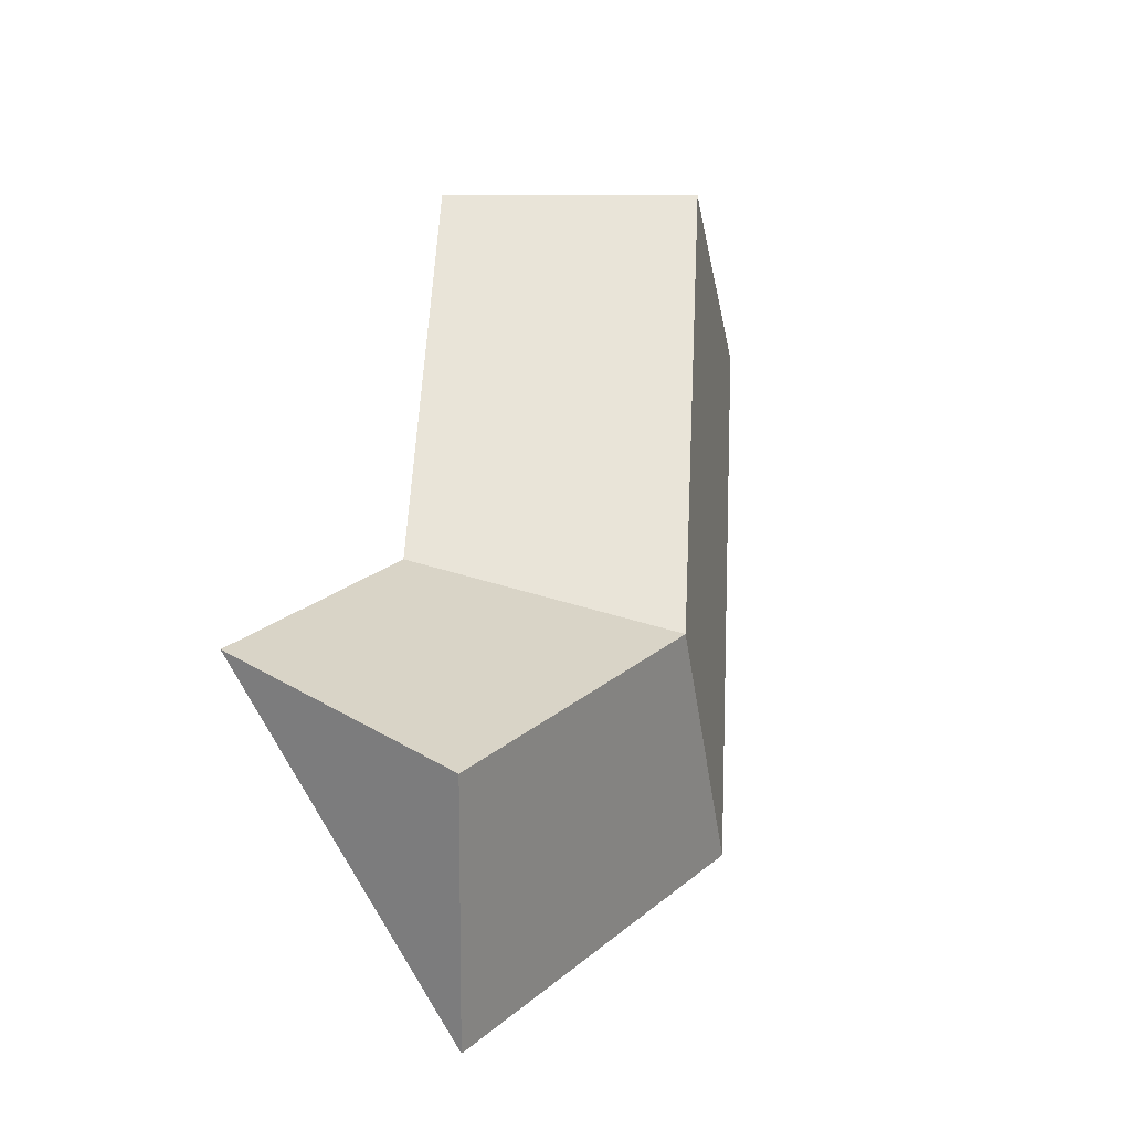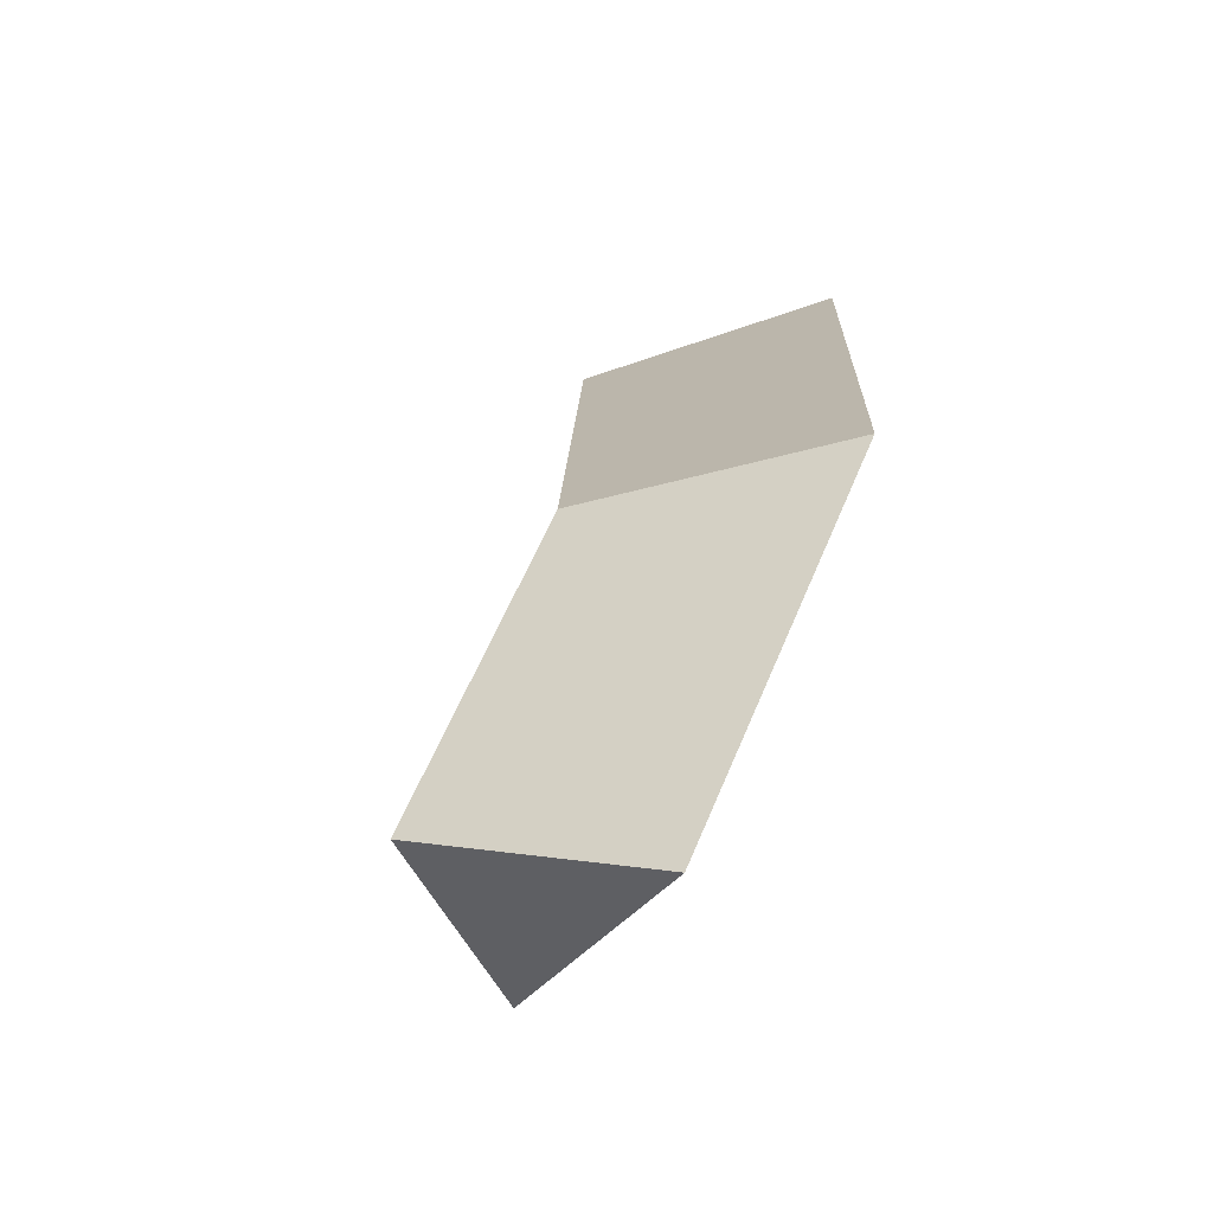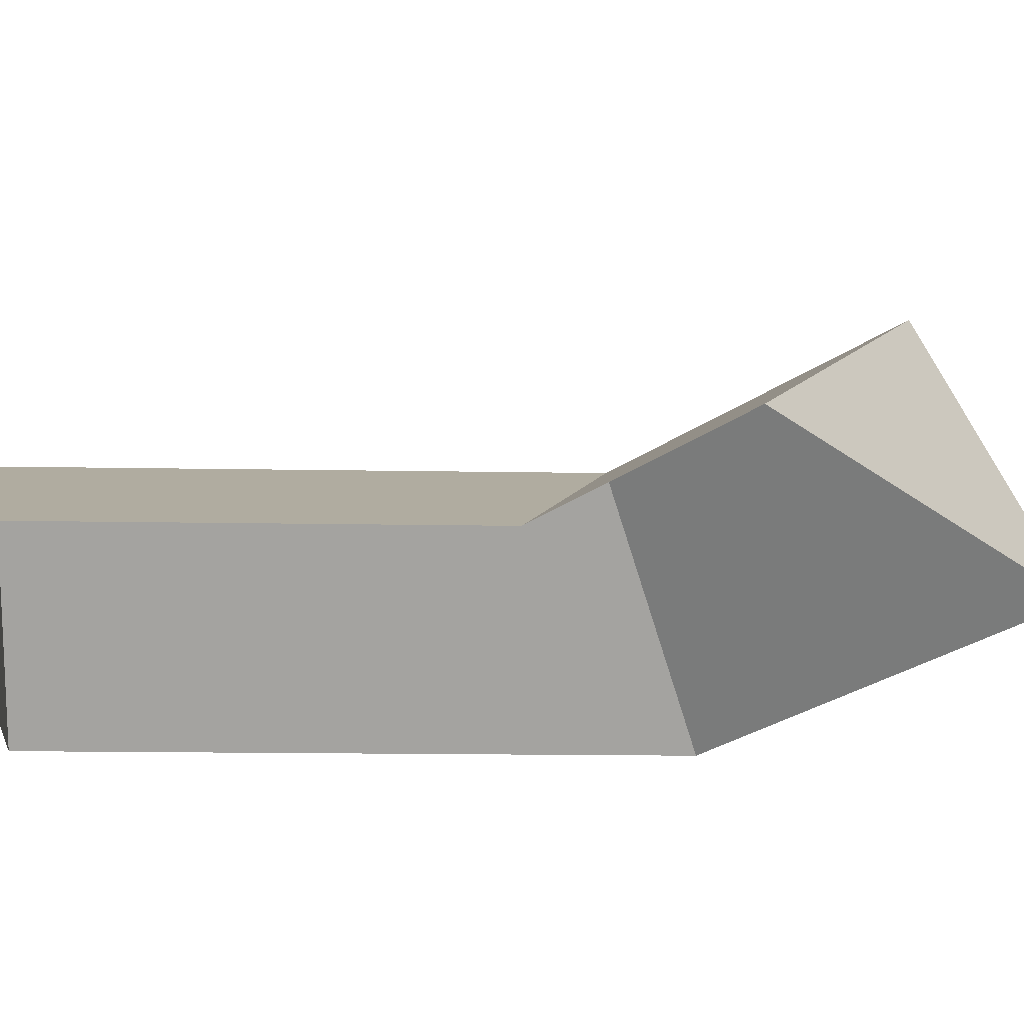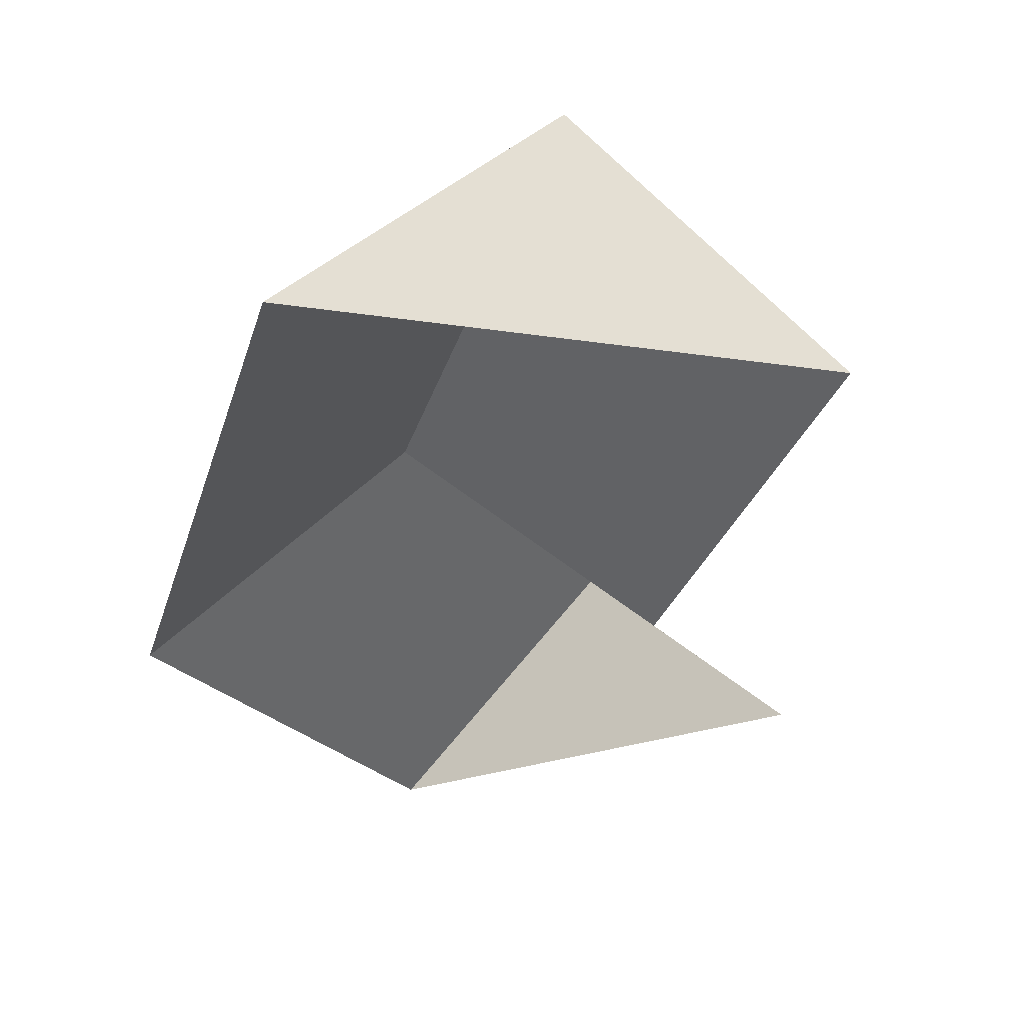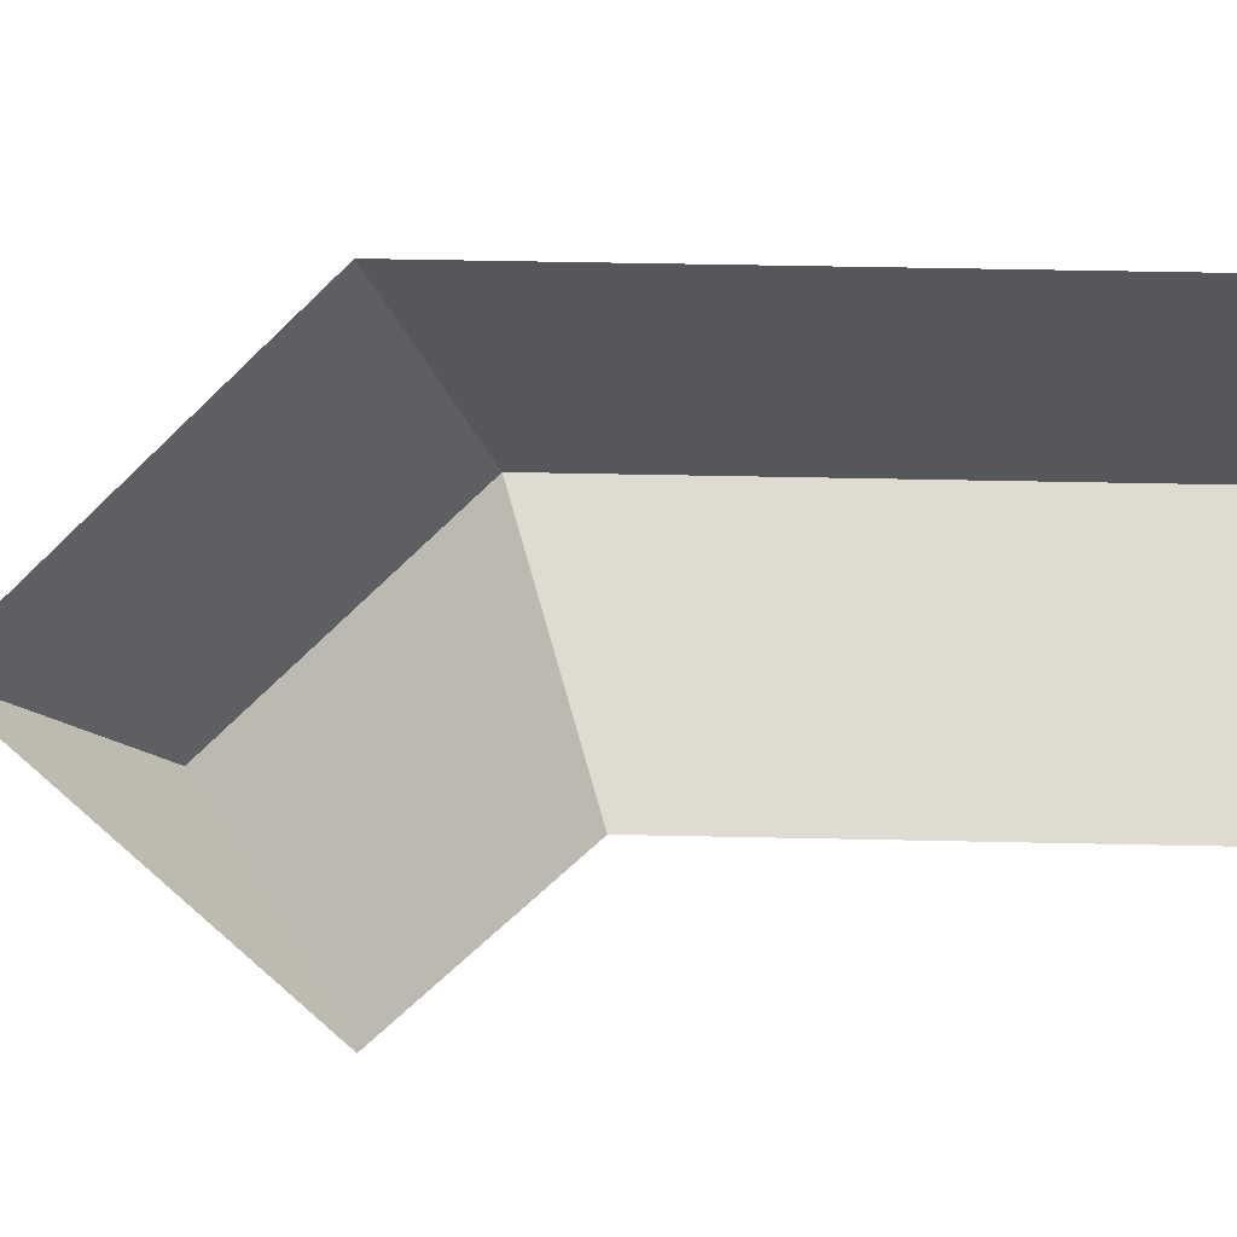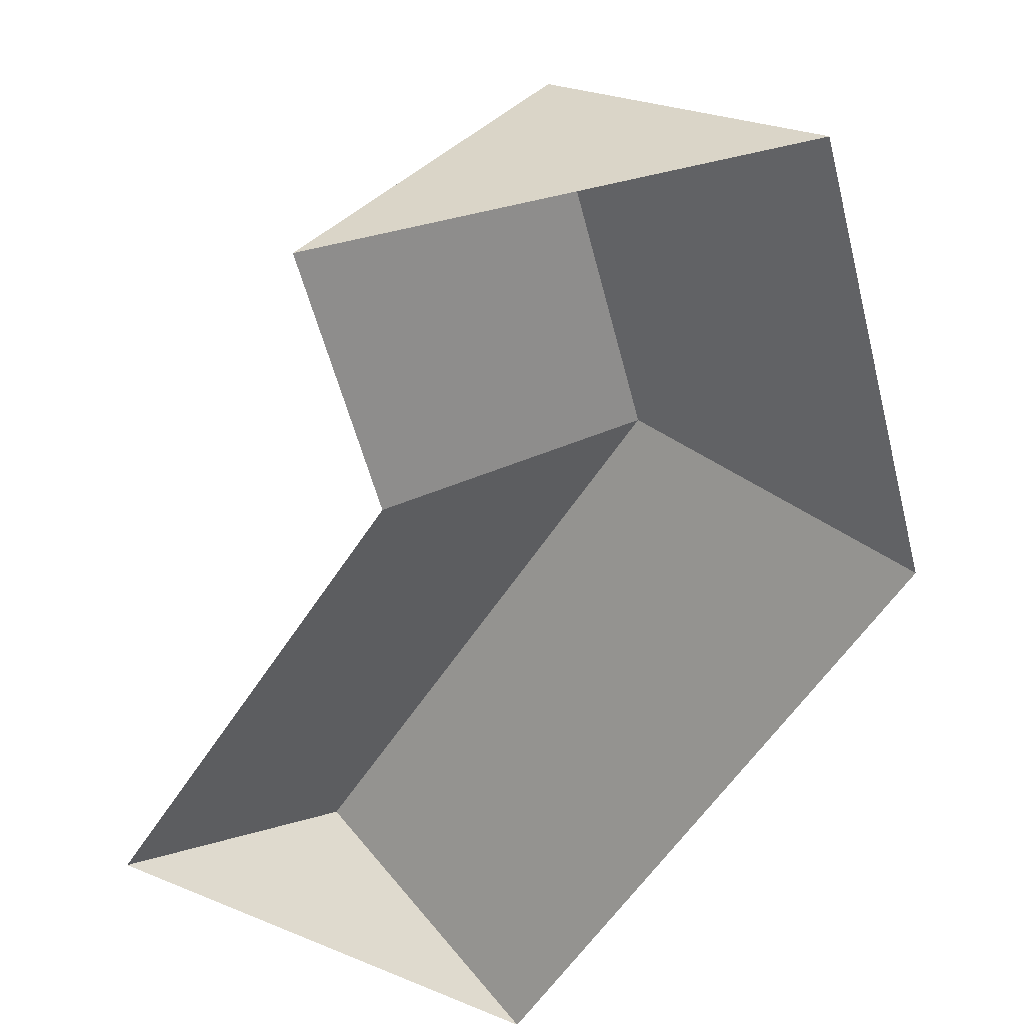
<metadata>
{"format":"obj","ext":"obj","renderer":"f3d","projection":"perspective","resolution":1024,"background":"white","views":[{"elev":-31.5,"azim":141.8,"up":"+Z"},{"elev":-76.5,"azim":-120.2,"up":"+Z"},{"elev":-31.6,"azim":85.3,"up":"+Y"},{"elev":-25.2,"azim":-17.7,"up":"+Y"},{"elev":-68.4,"azim":-94.8,"up":"+Y"},{"elev":-53.2,"azim":145.2,"up":"+Y"}]}
</metadata>
<code>
o CG10_500_035060_0035_roof
v 170.5 75 -16.8
v 91.72 145 -22.04
v 11.68 75 -27.39
v 254.6 75 -261.3
v 181.9 75 -197.7
v 105.5 144.6 -233.8
v 203.5 144.6 -319.6
v 28.21 75 -273.9
v 150.1 75 -380.7
v 170.5 0 -16.8
v 11.68 0 -27.39
v 28.21 0 -273.9
v 150.1 0 -380.7
v 254.6 0 -261.3
v 181.9 0 -197.7
f 3 2 6 8
f 2 1 5 6
f 5 4 7 6
f 6 8 9 7
f 1 2 3
f 9 7 4

</code>
